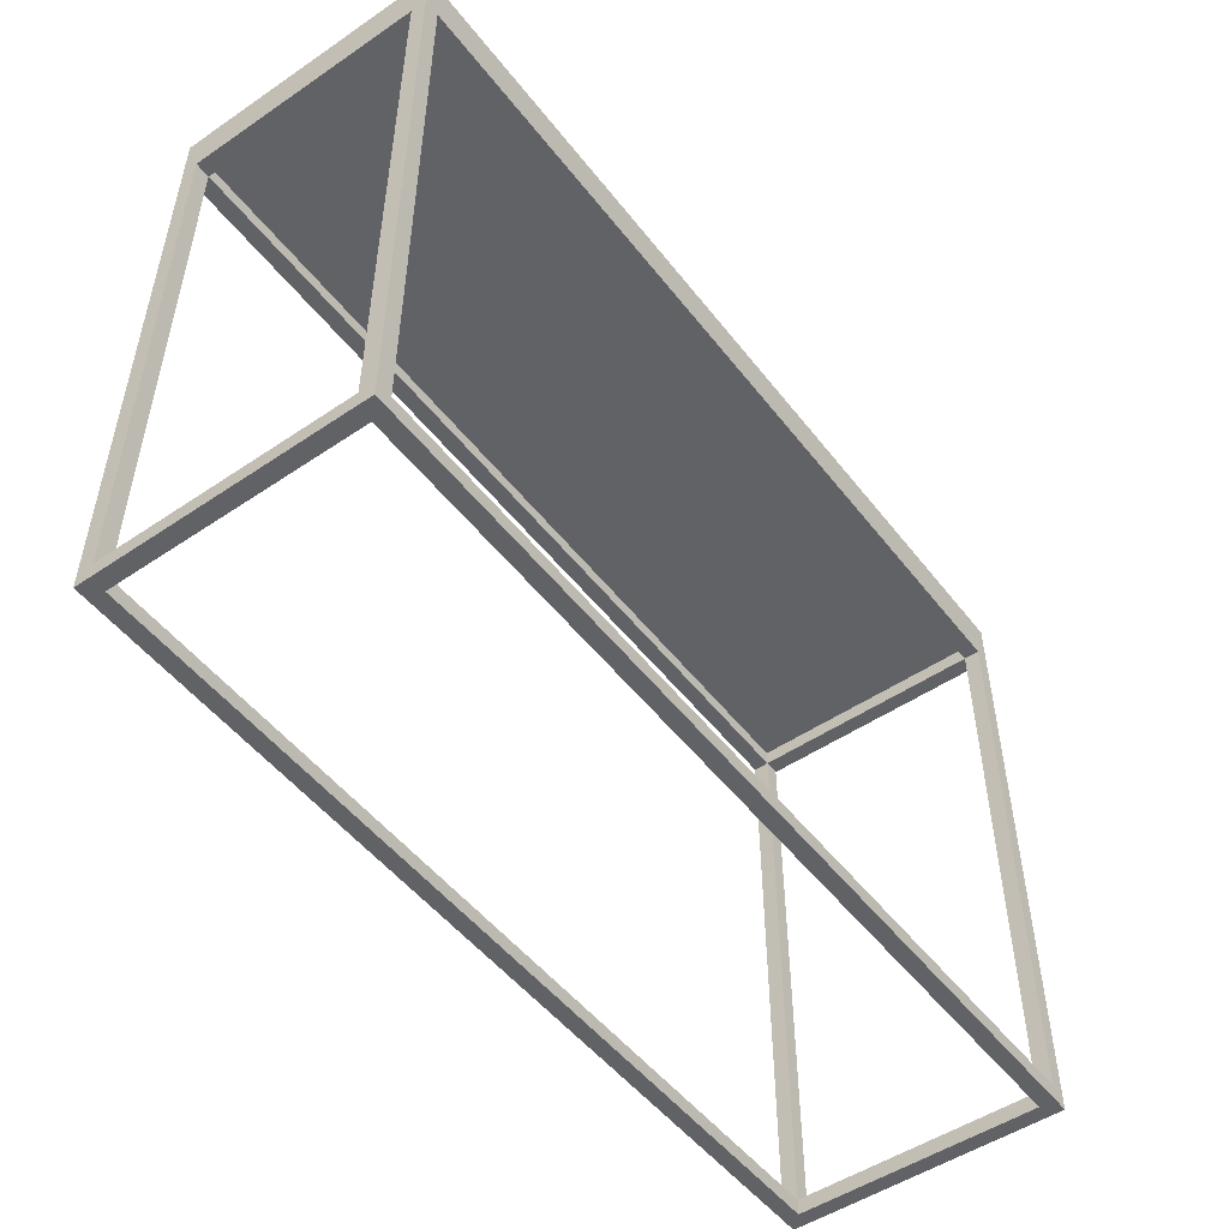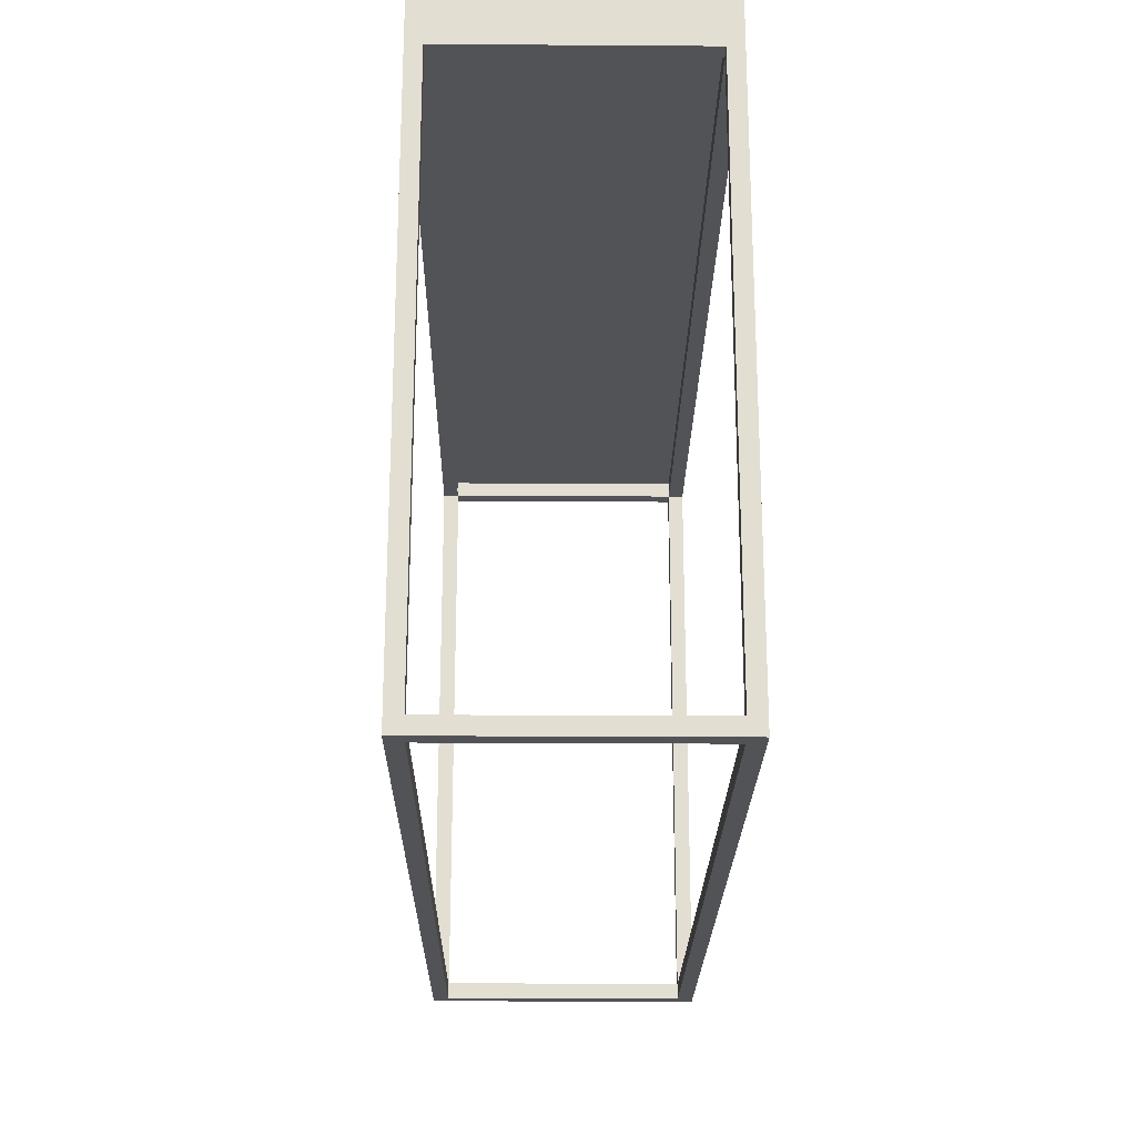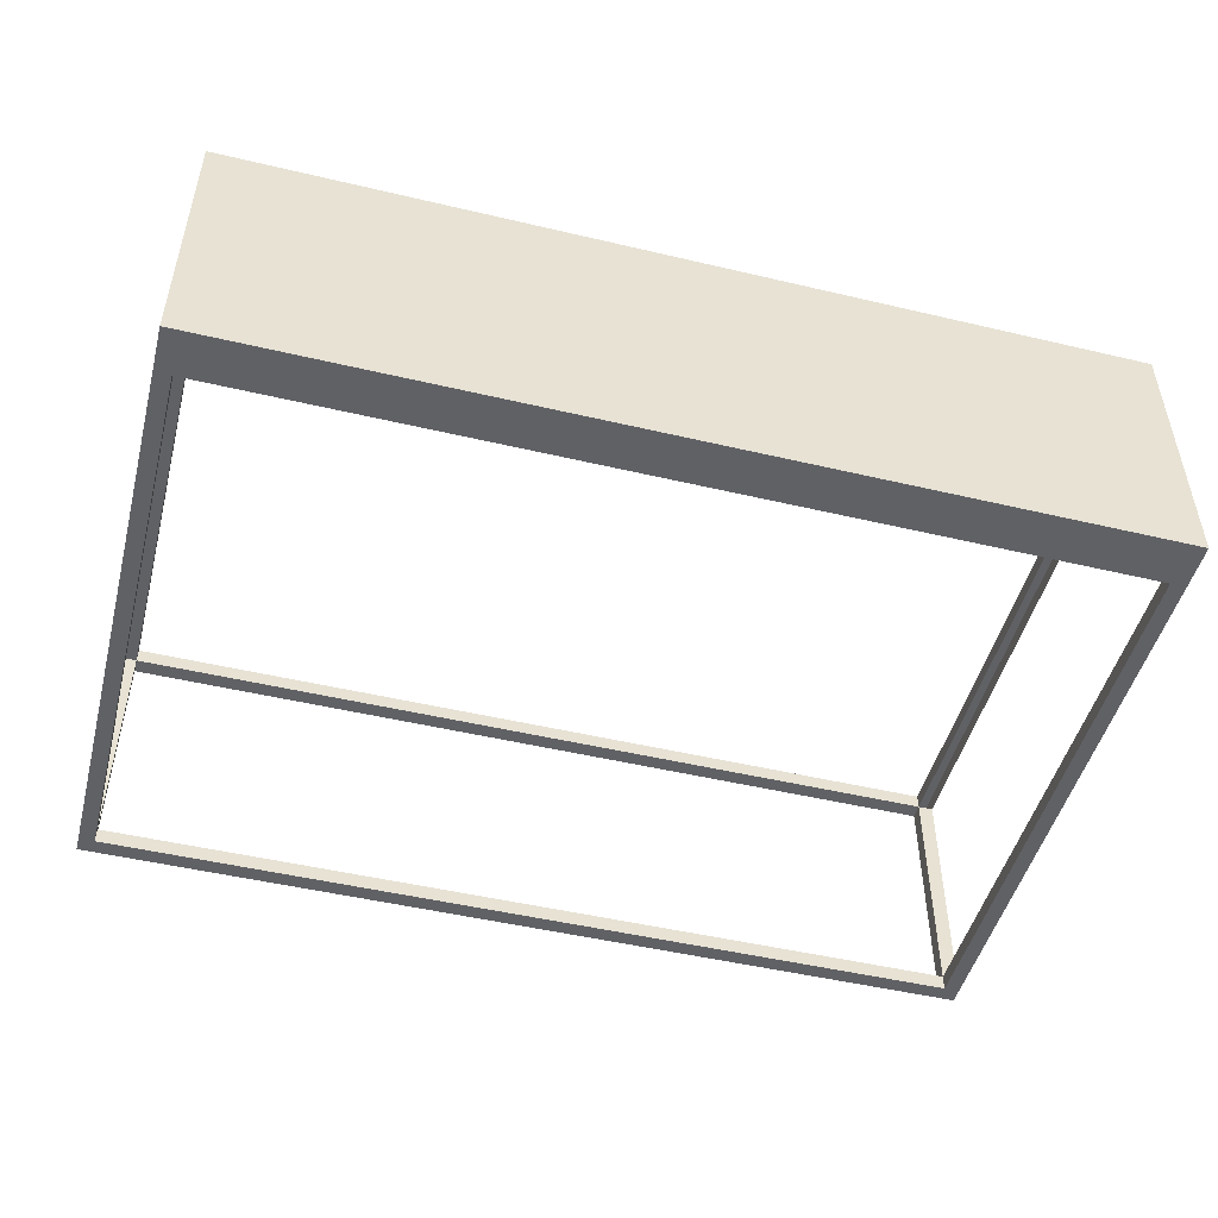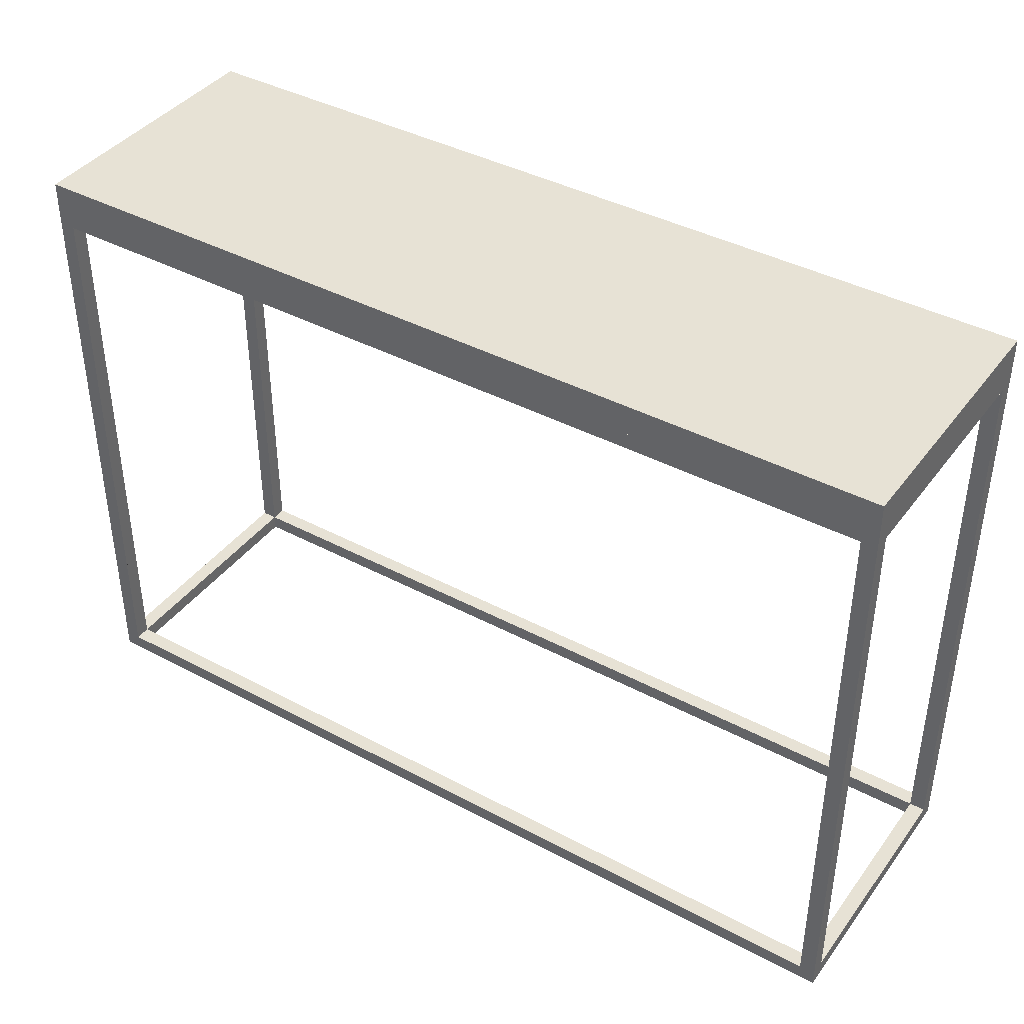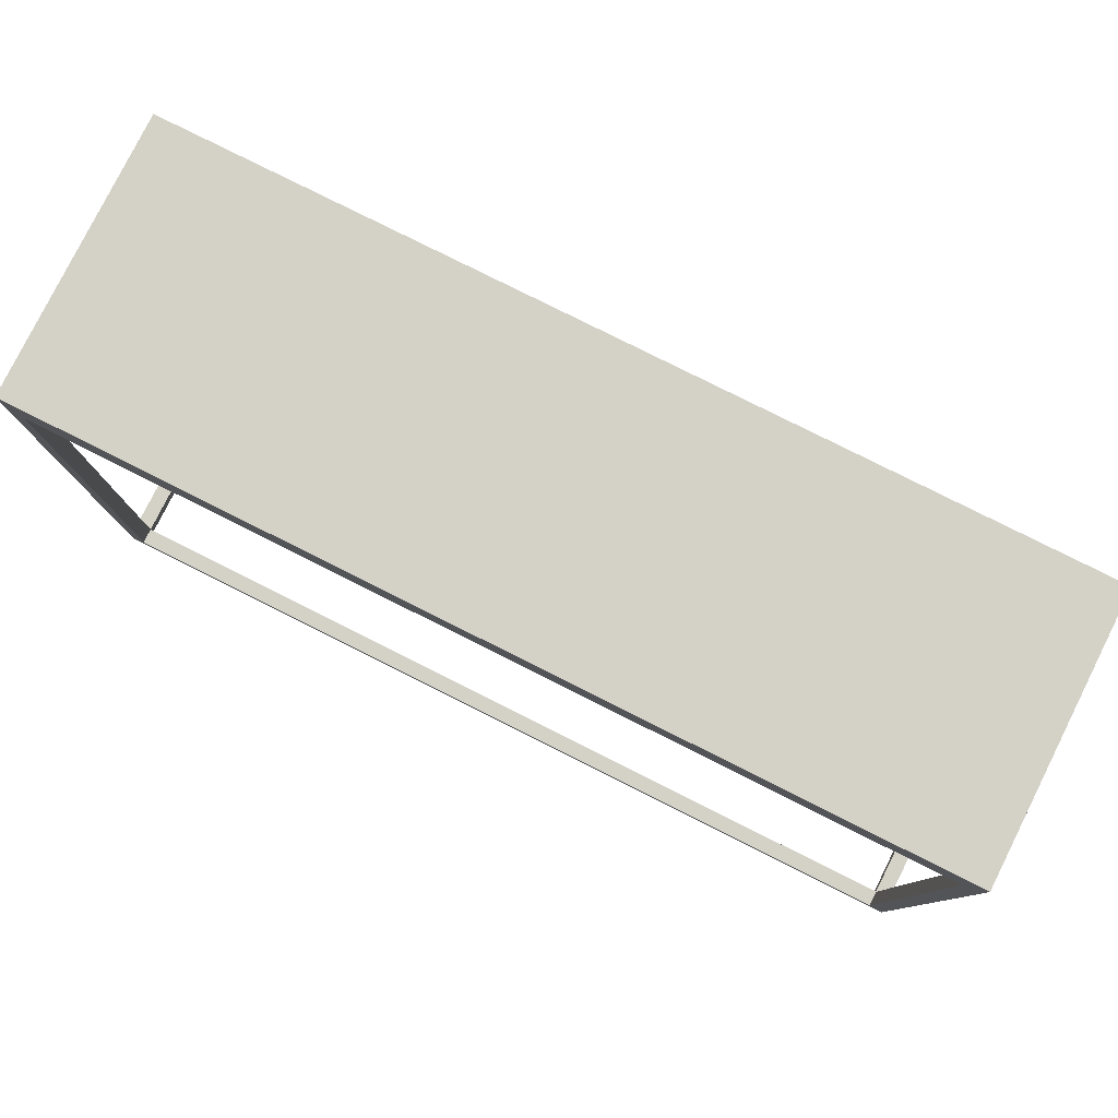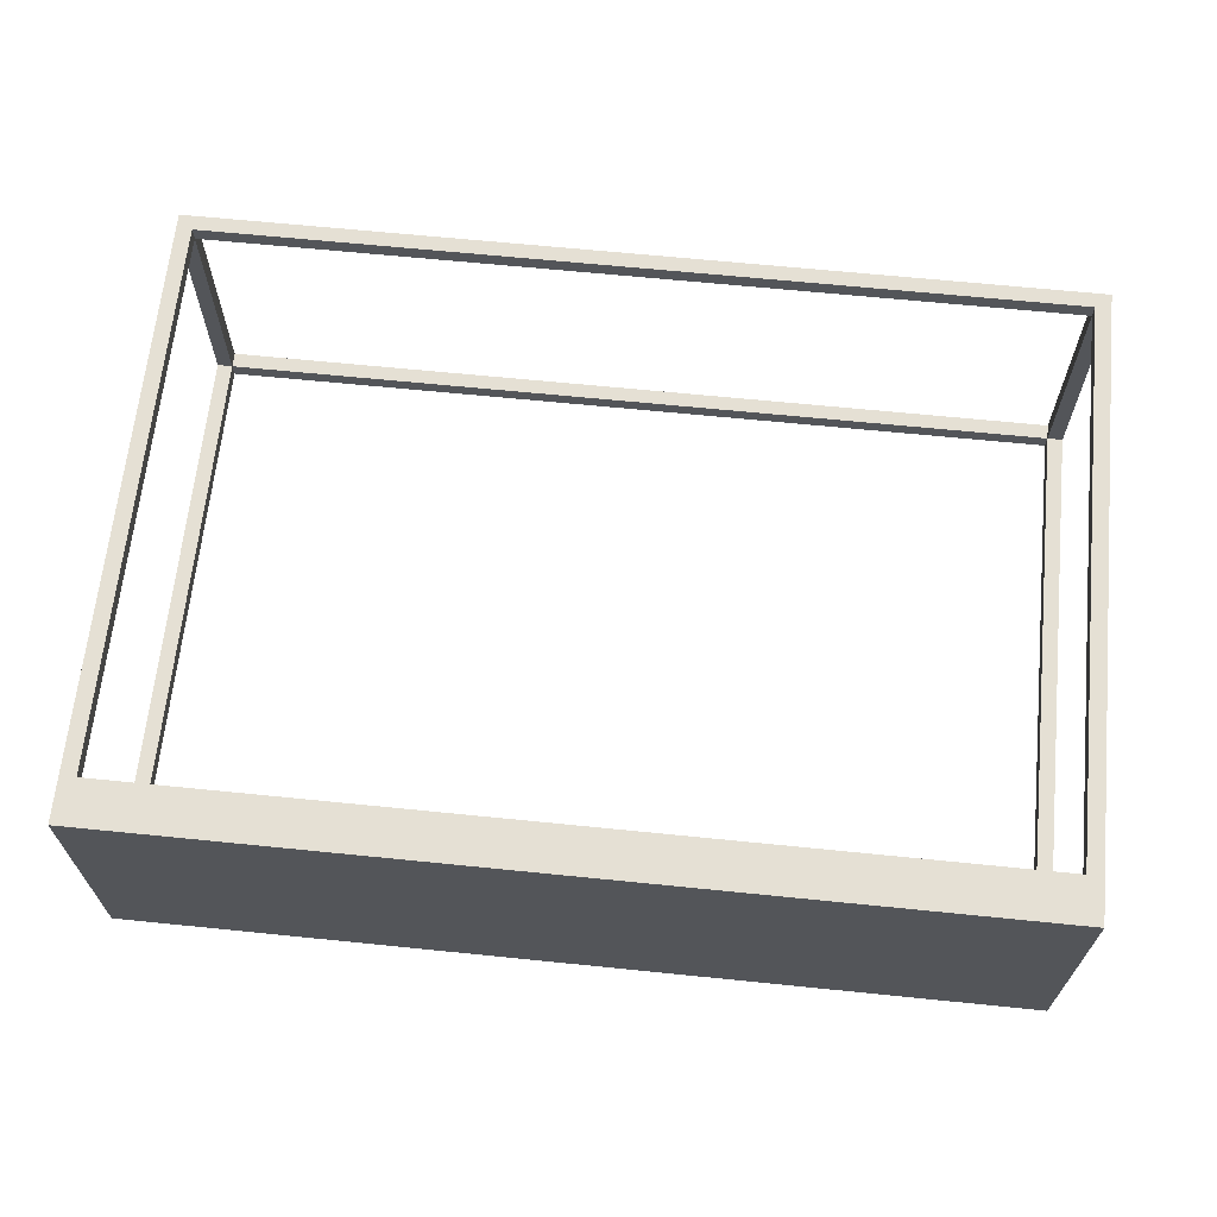
<metadata>
{"format":"obj","ext":"obj","renderer":"f3d","projection":"perspective","resolution":1024,"background":"white","views":[{"elev":-50.7,"azim":-53.5,"up":"+Y"},{"elev":-22.3,"azim":89.3,"up":"+Y"},{"elev":-48.9,"azim":165.3,"up":"+Z"},{"elev":40.4,"azim":33.2,"up":"+Y"},{"elev":79.8,"azim":-153.4,"up":"+Y"},{"elev":65.5,"azim":-174.2,"up":"+Z"}]}
</metadata>
<code>
v 0.3982 -0.2976 0.1169
v 0.3844 -0.2838 0.1169
v -0.3982 -0.2976 0.1169
v 0.3982 0.2301 0.1169
v -0.3844 -0.2838 0.1169
v 0.3982 -0.2976 0.1031
v 0.3844 0.2162 0.1169
v -0.3982 0.2301 0.1169
v -0.3844 -0.2838 0.1031
v 0.3982 0.2162 0.1031
v -0.3844 0.2162 0.1169
v 0.3844 -0.2838 0.1031
v -0.3982 -0.2976 0.1031
v 0.3844 -0.2976 0.1031
v -0.3844 -0.2976 0.1031
v 0.3982 -0.2838 0.1031
v 0.3982 0.2301 0.1031
v 0.3844 0.2162 0.1031
v -0.3982 0.2162 0.1031
v -0.3844 0.2162 0.1031
v -0.3844 -0.2838 -0.1116
v -0.3844 -0.2976 -0.1116
v 0.3982 -0.2976 -0.1255
v 0.3982 0.2162 -0.1116
v -0.3844 0.2301 0.1031
v -0.3982 0.2301 0.1031
v -0.3982 -0.2838 0.1031
v -0.3982 -0.2976 -0.1255
v 0.3844 -0.2838 -0.1116
v -0.3982 -0.2838 -0.1116
v 0.3982 -0.2838 -0.1116
v 0.3982 0.2301 -0.1116
v -0.3982 0.2162 -0.1116
v -0.3844 -0.2838 -0.1255
v 0.3844 -0.2976 -0.1116
v -0.3844 0.2162 -0.1116
v 0.3844 0.2162 -0.1116
v 0.3982 0.2301 -0.1255
v 0.3844 0.2301 0.1031
v 0.3844 0.2301 -0.1116
v -0.3982 0.2301 -0.1116
v -0.3982 0.2301 -0.1255
v 0.3844 -0.2838 -0.1255
v -0.3844 0.2162 -0.1255
v 0.3844 0.2162 -0.1255
v -0.3844 0.2301 -0.1116
v 0.3982 0.2564 -0.1255
v 0.3982 0.2564 0.1169
v -0.3982 0.2564 -0.1255
v -0.3982 0.2564 0.1169
g mesh1_mesh1-geometry
f 1 2 3
f 2 1 4
f 5 3 2
f 6 4 1
f 2 4 7
f 3 5 8
f 2 9 5
f 4 6 10
f 7 4 11
f 7 12 2
f 8 5 11
f 3 8 13
f 9 2 12
f 9 11 5
f 9 14 15
f 10 6 16
f 4 10 17
f 8 11 4
f 11 18 7
f 12 7 18
f 19 13 8
f 14 9 12
f 11 9 20
f 21 15 22
f 15 21 9
f 23 16 6
f 12 10 16
f 17 10 24
f 4 25 17
f 26 4 8
f 18 11 20
f 10 12 18
f 27 13 19
f 8 26 19
f 28 13 27
f 22 29 21
f 30 9 21
f 16 23 31
f 31 12 16
f 18 24 10
f 17 24 32
f 4 26 25
f 33 19 26
f 12 31 29
f 28 34 23
f 30 28 27
f 29 22 35
f 29 34 21
f 9 30 27
f 36 30 21
f 31 23 24
f 24 18 37
f 32 24 38
f 37 39 40
f 36 19 33
f 41 33 26
f 24 29 31
f 34 28 42
f 43 23 34
f 33 28 30
f 34 29 43
f 34 36 21
f 30 36 33
f 38 24 23
f 39 37 18
f 29 24 37
f 19 36 20
f 42 33 41
f 28 33 42
f 34 42 44
f 23 43 38
f 37 43 29
f 36 34 44
f 38 45 42
f 36 45 37
f 20 46 25
f 46 20 36
f 44 42 45
f 38 43 45
f 43 37 45
f 45 36 44
g mesh1_mesh1-geometry
f 3 2 1
f 4 1 2
f 2 3 5
f 3 15 1
f 1 15 3
f 1 4 6
f 7 4 2
f 8 5 3
f 5 9 2
f 15 3 13
f 13 3 15
f 1 15 14
f 14 15 1
f 10 6 4
f 1 14 6
f 6 14 1
f 11 4 7
f 2 12 7
f 11 5 8
f 13 8 3
f 12 2 9
f 5 11 9
f 15 13 22
f 22 13 15
f 15 14 9
f 16 6 10
f 17 10 4
f 14 23 6
f 6 23 14
f 4 11 8
f 7 18 11
f 18 7 12
f 8 13 19
f 12 9 14
f 20 9 11
f 28 22 13
f 13 22 28
f 22 15 21
f 9 21 15
f 6 16 23
f 16 10 12
f 24 10 17
f 40 4 17
f 17 4 40
f 17 4 47
f 17 25 4
f 35 23 14
f 14 23 35
f 4 26 8
f 8 26 4
f 4 8 48
f 8 4 26
f 20 11 18
f 18 12 10
f 19 13 27
f 19 26 8
f 29 14 12
f 12 14 29
f 22 28 23
f 23 28 22
f 27 13 28
f 21 29 22
f 21 9 30
f 31 23 16
f 16 12 31
f 10 24 18
f 32 24 17
f 39 4 40
f 40 4 39
f 32 40 17
f 17 40 32
f 48 47 4
f 32 17 47
f 26 4 25
f 25 4 39
f 25 4 26
f 39 4 25
f 25 26 4
f 17 32 25
f 22 23 35
f 35 23 22
f 14 29 35
f 35 29 14
f 26 49 8
f 50 48 8
f 26 19 33
f 29 31 12
f 23 34 28
f 27 28 30
f 35 22 29
f 21 34 29
f 27 30 9
f 21 30 36
f 24 23 31
f 37 18 24
f 38 24 32
f 40 39 37
f 38 40 32
f 32 40 38
f 47 48 49
f 38 32 47
f 26 25 42
f 42 25 26
f 25 32 26
f 50 8 49
f 41 49 26
f 50 49 48
f 33 19 36
f 26 33 41
f 31 29 24
f 42 28 34
f 34 23 43
f 30 28 33
f 43 29 34
f 21 36 34
f 33 36 30
f 23 24 38
f 18 37 39
f 37 24 29
f 32 42 38
f 38 42 32
f 40 36 37
f 37 36 40
f 38 46 40
f 40 46 38
f 47 49 38
f 42 25 46
f 46 25 42
f 42 41 26
f 26 41 42
f 41 26 32
f 42 49 41
f 20 36 19
f 41 33 42
f 42 33 28
f 44 42 34
f 38 43 23
f 29 43 37
f 44 34 36
f 42 32 41
f 41 32 42
f 46 38 42
f 42 38 46
f 42 45 38
f 42 38 49
f 36 40 46
f 46 40 36
f 37 45 36
f 25 46 20
f 36 20 46
f 45 42 44
f 45 43 38
f 45 37 43
f 44 36 45
g mesh1_mesh1-geometry
f 47 4 17
f 48 8 4
f 4 47 48
f 47 17 32
f 25 32 17
f 8 49 26
f 8 48 50
f 49 48 47
f 47 32 38
f 26 32 25
f 49 8 50
f 26 49 41
f 48 49 50
f 38 49 47
f 32 26 41
f 41 49 42
f 49 38 42
g mesh2_mesh2-geometry
l 6 14
l 12 14
l 35 14
l 14 15
l 35 22
l 22 15
l 15 13
l 13 3
l 28 13
l 23 28
g mesh3_mesh3-geometry
l 46 40
l 46 25
l 37 40
l 40 39

</code>
